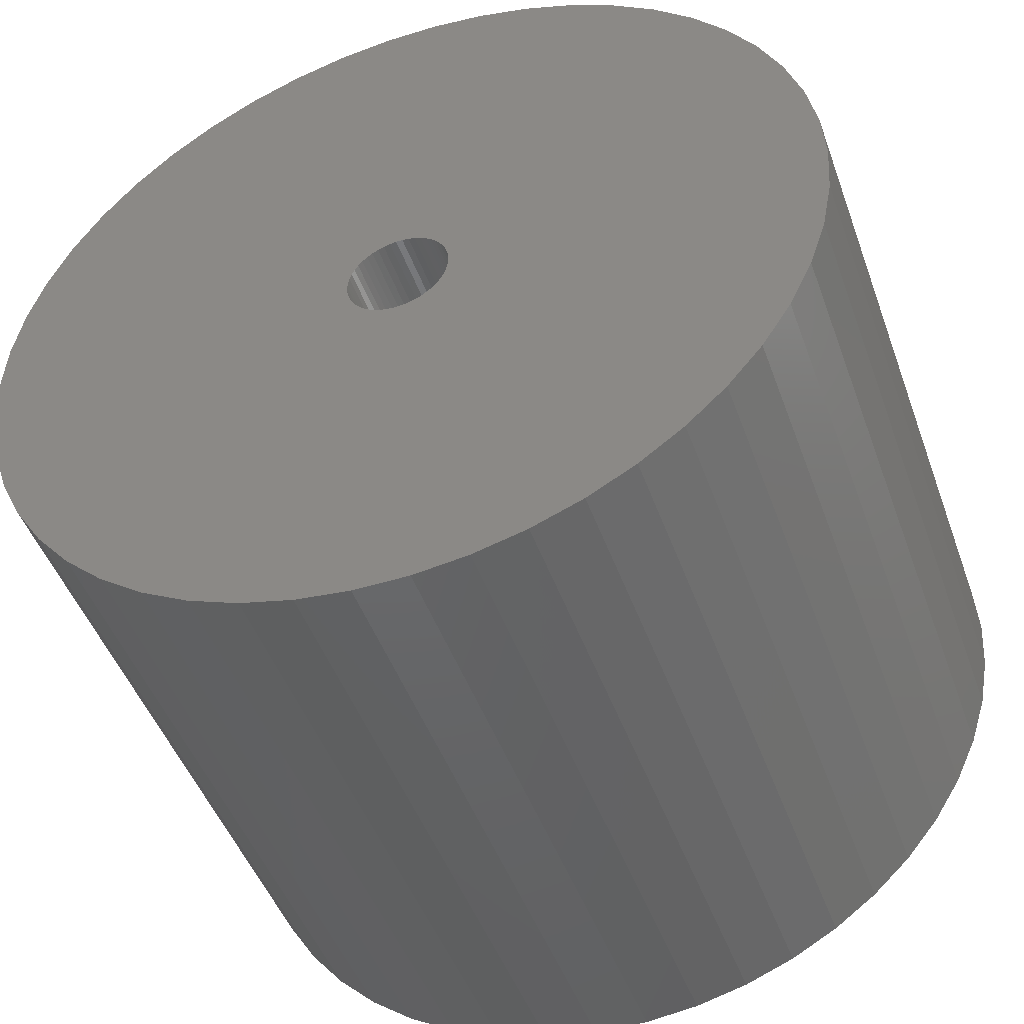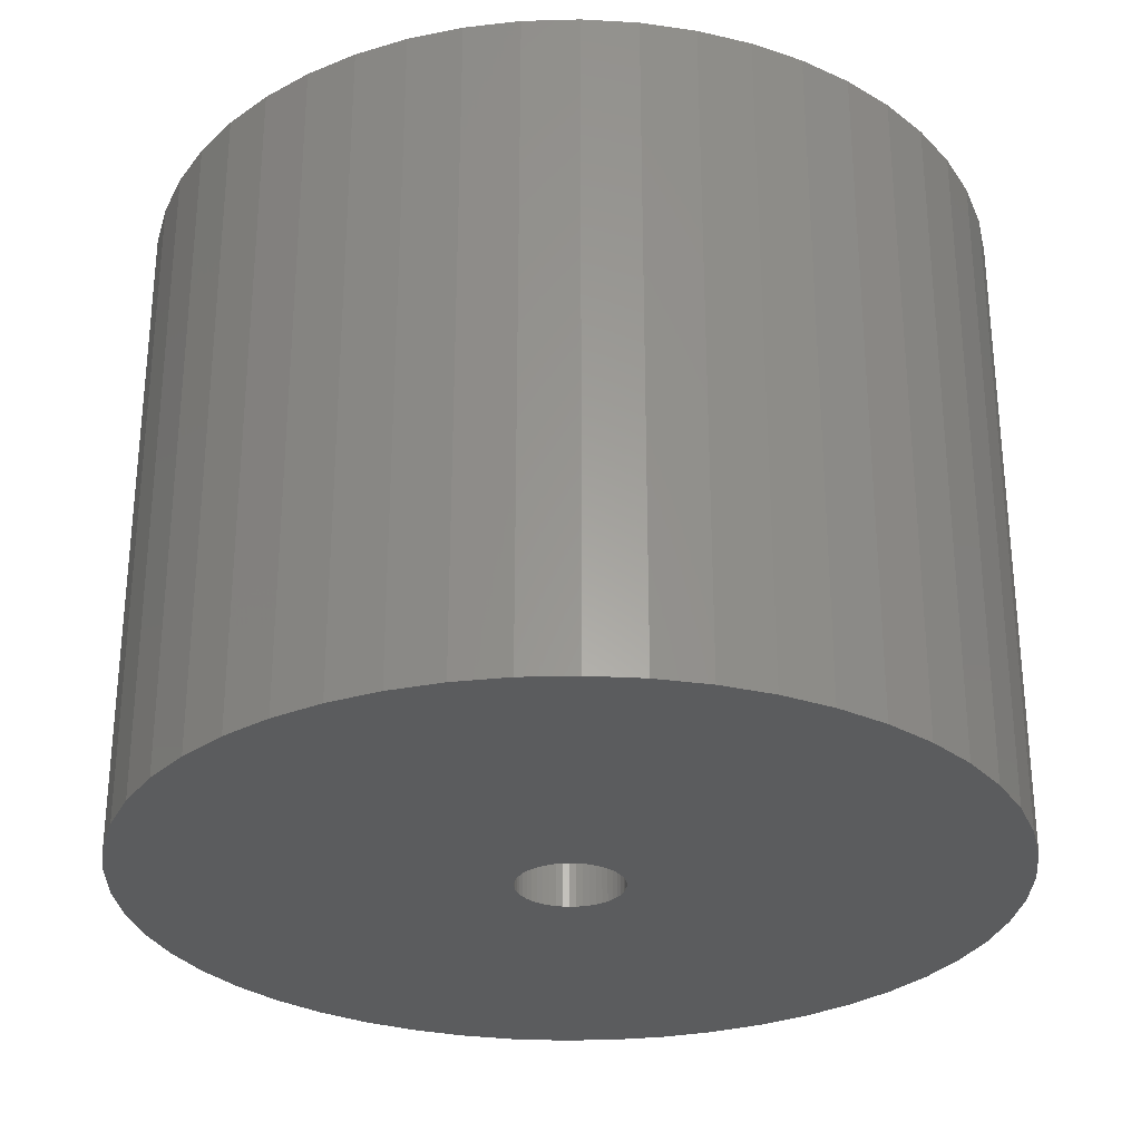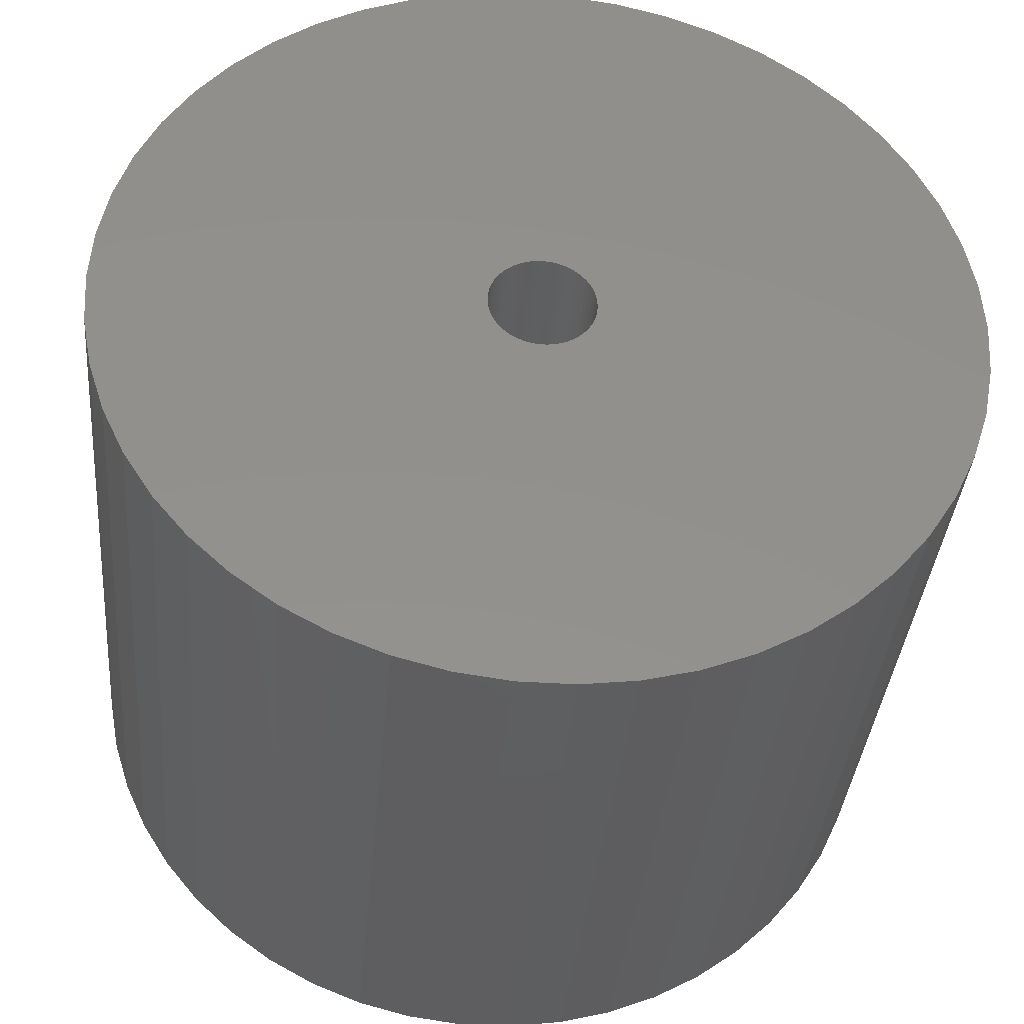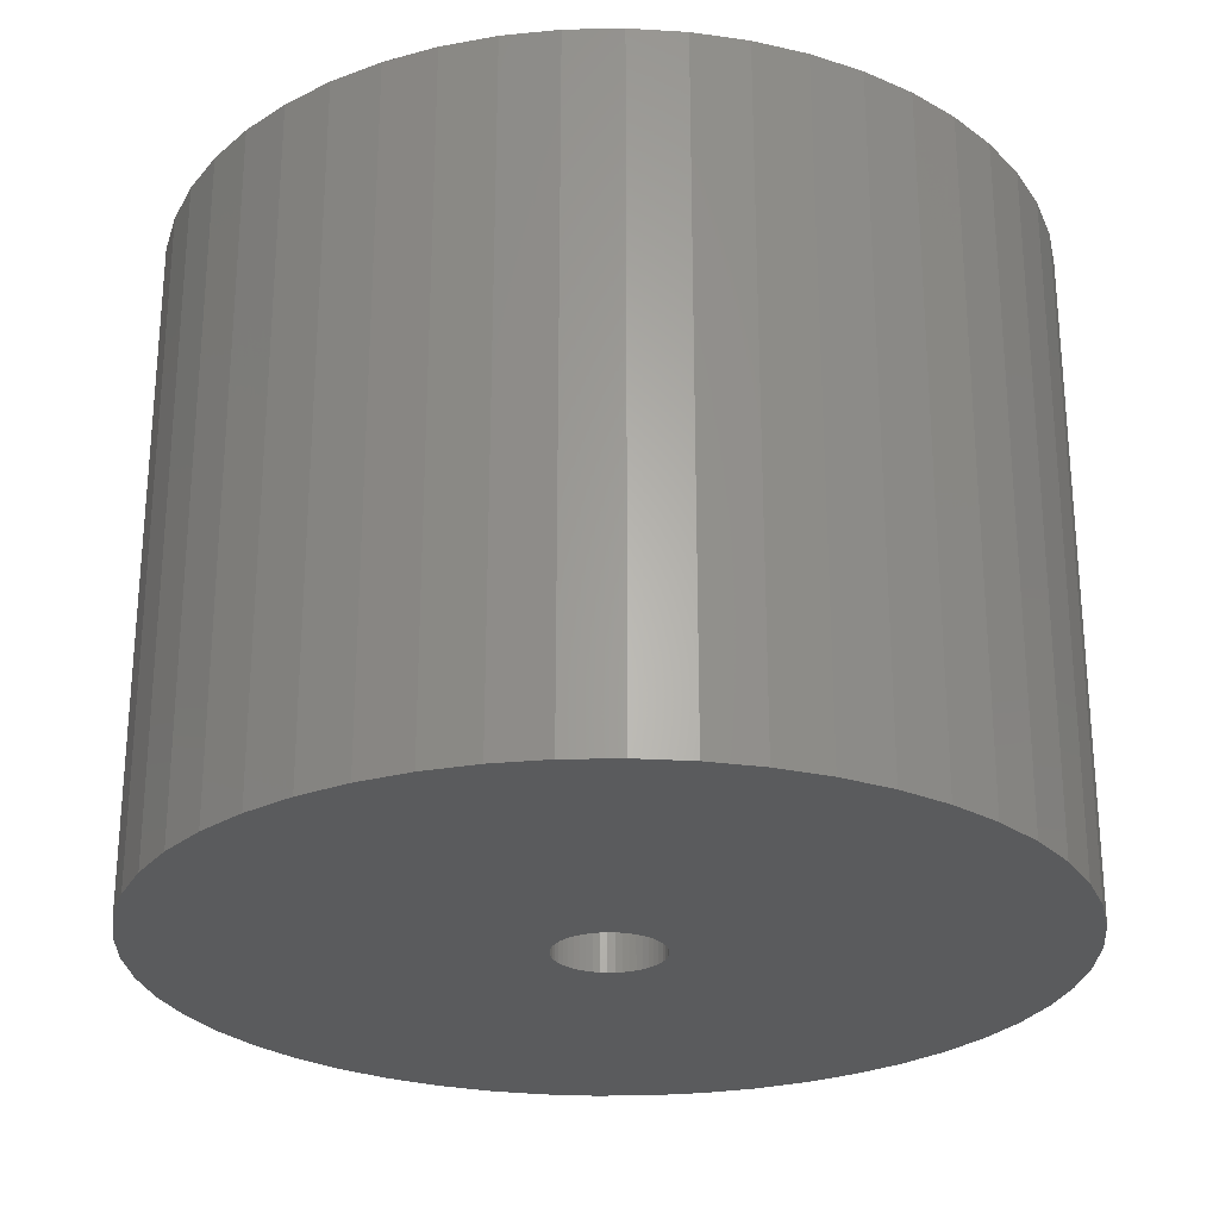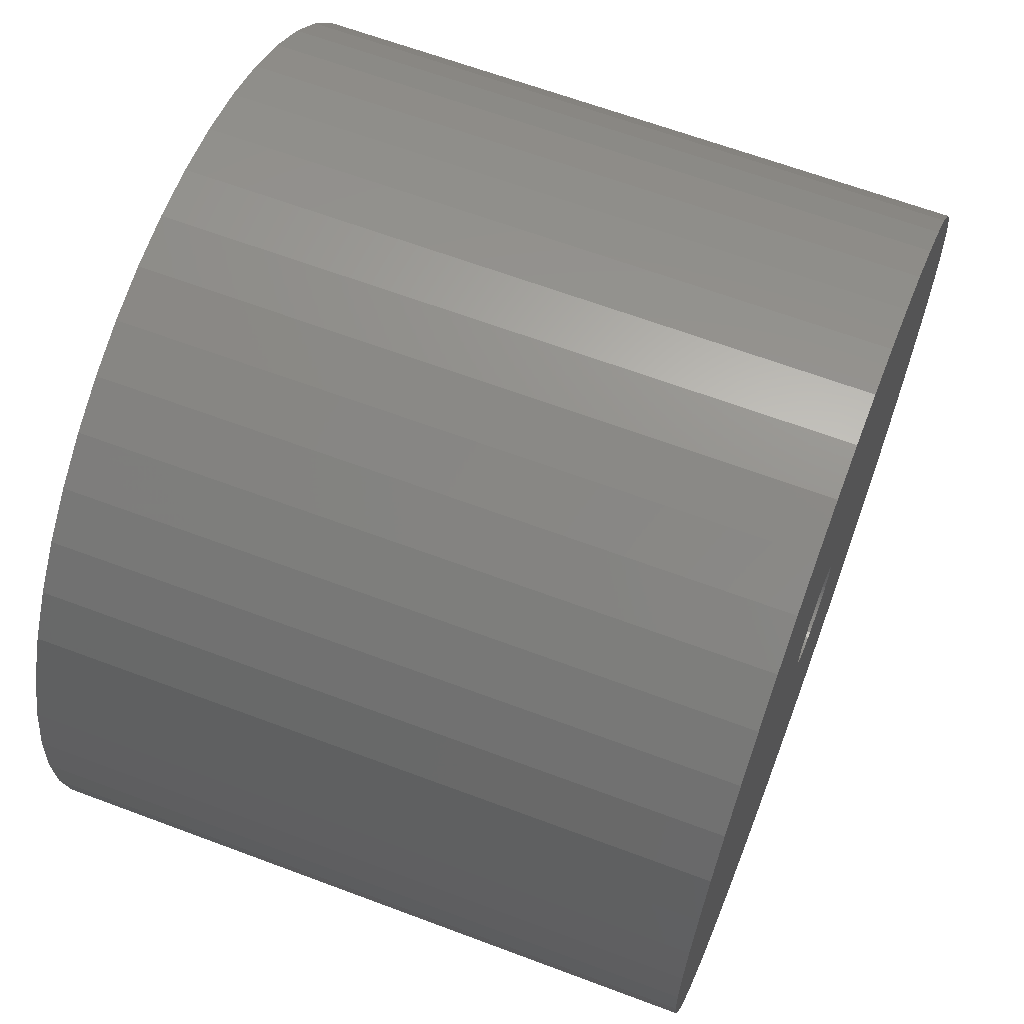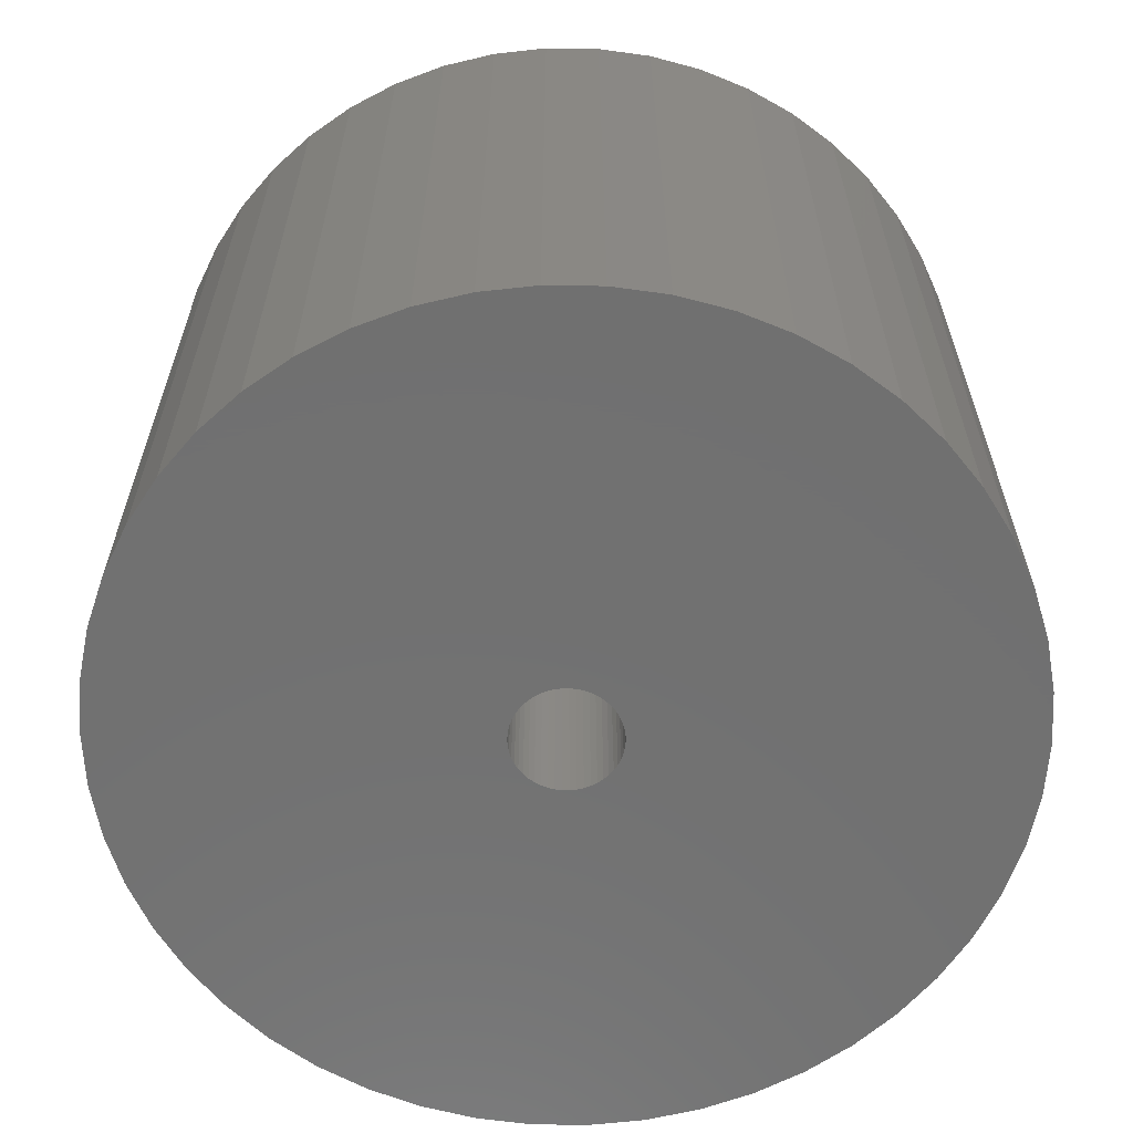
<metadata>
{"format":"stl","ext":"stl","renderer":"f3d","projection":"perspective","resolution":1024,"background":"white","views":[{"elev":-47.2,"azim":19.4,"up":"+Y"},{"elev":-29.1,"azim":52.8,"up":"+Z"},{"elev":-36.7,"azim":175.0,"up":"+Y"},{"elev":-26.2,"azim":-99.0,"up":"+Z"},{"elev":64.0,"azim":-69.2,"up":"+Y"},{"elev":-62.7,"azim":35.2,"up":"+Z"}]}
</metadata>
<code>
# stl→obj: 200 verts, 400 faces
v 22.5 0 17.5
v 22.32 2.82 -17.5
v 22.32 2.82 17.5
v 22.5 0 -17.5
v -22.5 0 -17.5
v -22.32 2.82 17.5
v -22.32 2.82 -17.5
v -22.5 0 17.5
v 1.413 22.46 -17.5
v -1.413 22.46 17.5
v 1.413 22.46 17.5
v -1.413 22.46 -17.5
v 16.4 15.4 -17.5
v 14.34 17.34 17.5
v 16.4 15.4 17.5
v 14.34 17.34 -17.5
v -14.34 17.34 -17.5
v -16.4 15.4 17.5
v -14.34 17.34 17.5
v -16.4 15.4 -17.5
v -6.953 21.4 -17.5
v -9.58 20.36 17.5
v -6.953 21.4 17.5
v -9.58 20.36 -17.5
v 20.92 8.283 17.5
v 19.72 10.84 -17.5
v 19.72 10.84 17.5
v 20.92 8.283 -17.5
v 9.58 20.36 -17.5
v 6.953 21.4 17.5
v 9.58 20.36 17.5
v 6.953 21.4 -17.5
v 12.06 19 17.5
v 12.06 19 -17.5
v -20.92 8.283 -17.5
v -19.72 10.84 17.5
v -19.72 10.84 -17.5
v -20.92 8.283 17.5
v -18.2 13.23 17.5
v -18.2 13.23 -17.5
v -21.79 5.596 17.5
v -21.79 5.596 -17.5
v -12.06 19 -17.5
v -12.06 19 17.5
v -4.216 22.1 17.5
v -4.216 22.1 -17.5
v -6.953 -21.4 -17.5
v -4.216 -22.1 17.5
v -6.953 -21.4 17.5
v -4.216 -22.1 -17.5
v 1.413 -22.46 -17.5
v 4.216 -22.1 17.5
v 1.413 -22.46 17.5
v 4.216 -22.1 -17.5
v 21.79 5.596 17.5
v 21.79 5.596 -17.5
v 18.2 13.23 17.5
v 18.2 13.23 -17.5
v 4.216 22.1 17.5
v 4.216 22.1 -17.5
v 2.75 0 17.5
v 2.728 0.3447 17.5
v 22.32 -2.82 17.5
v 2.664 0.6839 17.5
v 2.728 -0.3447 17.5
v 2.557 1.012 17.5
v 21.79 -5.596 17.5
v 2.41 1.325 17.5
v 2.664 -0.6839 17.5
v 2.225 1.616 17.5
v 20.92 -8.283 17.5
v 2.005 1.883 17.5
v 2.557 -1.012 17.5
v 1.753 2.119 17.5
v 19.72 -10.84 17.5
v 1.474 2.322 17.5
v 2.41 -1.325 17.5
v 1.171 2.488 17.5
v 18.2 -13.23 17.5
v 0.8498 2.615 17.5
v 2.225 -1.616 17.5
v 16.4 -15.4 17.5
v 0.5153 2.701 17.5
v 0.1727 2.745 17.5
v -0.1727 2.745 17.5
v -0.5153 2.701 17.5
v -0.8498 2.615 17.5
v -1.171 2.488 17.5
v -1.474 2.322 17.5
v -1.753 2.119 17.5
v -2.005 1.883 17.5
v -2.225 1.616 17.5
v 2.005 -1.883 17.5
v 14.34 -17.34 17.5
v 1.753 -2.119 17.5
v 12.06 -19 17.5
v 1.474 -2.322 17.5
v 9.58 -20.36 17.5
v 1.171 -2.488 17.5
v 6.953 -21.4 17.5
v 0.8498 -2.615 17.5
v 0.5153 -2.701 17.5
v 0.1727 -2.745 17.5
v -0.1727 -2.745 17.5
v -1.413 -22.46 17.5
v -0.5153 -2.701 17.5
v -0.8498 -2.615 17.5
v -1.171 -2.488 17.5
v -9.58 -20.36 17.5
v -1.474 -2.322 17.5
v -12.06 -19 17.5
v -1.753 -2.119 17.5
v -14.34 -17.34 17.5
v -2.005 -1.883 17.5
v -16.4 -15.4 17.5
v -2.225 -1.616 17.5
v -18.2 -13.23 17.5
v -2.41 -1.325 17.5
v -19.72 -10.84 17.5
v -2.557 -1.012 17.5
v -20.92 -8.283 17.5
v -2.664 -0.6839 17.5
v -21.79 -5.596 17.5
v -2.728 -0.3447 17.5
v -22.32 -2.82 17.5
v -2.75 0 17.5
v -2.41 1.325 17.5
v -2.557 1.012 17.5
v -2.664 0.6839 17.5
v -2.728 0.3447 17.5
v 22.32 -2.82 -17.5
v 20.92 -8.283 -17.5
v 19.72 -10.84 -17.5
v -19.72 -10.84 -17.5
v -20.92 -8.283 -17.5
v -22.32 -2.82 -17.5
v 6.953 -21.4 -17.5
v 9.58 -20.36 -17.5
v 21.79 -5.596 -17.5
v 12.06 -19 -17.5
v 14.34 -17.34 -17.5
v 16.4 -15.4 -17.5
v 18.2 -13.23 -17.5
v -1.413 -22.46 -17.5
v -9.58 -20.36 -17.5
v -16.4 -15.4 -17.5
v -14.34 -17.34 -17.5
v -18.2 -13.23 -17.5
v -21.79 -5.596 -17.5
v 2.75 0 -17.5
v 2.728 -0.3447 -17.5
v 2.664 -0.6839 -17.5
v 2.728 0.3447 -17.5
v 2.557 -1.012 -17.5
v 2.41 -1.325 -17.5
v 2.664 0.6839 -17.5
v 2.225 -1.616 -17.5
v 2.005 -1.883 -17.5
v 2.557 1.012 -17.5
v 1.753 -2.119 -17.5
v 1.474 -2.322 -17.5
v 2.41 1.325 -17.5
v 1.171 -2.488 -17.5
v 0.8498 -2.615 -17.5
v 2.225 1.616 -17.5
v 0.5153 -2.701 -17.5
v 0.1727 -2.745 -17.5
v -0.1727 -2.745 -17.5
v -0.5153 -2.701 -17.5
v -0.8498 -2.615 -17.5
v -1.171 -2.488 -17.5
v -1.474 -2.322 -17.5
v -12.06 -19 -17.5
v -1.753 -2.119 -17.5
v -2.005 -1.883 -17.5
v -2.225 -1.616 -17.5
v 2.005 1.883 -17.5
v 1.753 2.119 -17.5
v 1.474 2.322 -17.5
v 1.171 2.488 -17.5
v 0.8498 2.615 -17.5
v 0.5153 2.701 -17.5
v 0.1727 2.745 -17.5
v -0.1727 2.745 -17.5
v -0.5153 2.701 -17.5
v -0.8498 2.615 -17.5
v -1.171 2.488 -17.5
v -1.474 2.322 -17.5
v -1.753 2.119 -17.5
v -2.005 1.883 -17.5
v -2.225 1.616 -17.5
v -2.41 1.325 -17.5
v -2.557 1.012 -17.5
v -2.664 0.6839 -17.5
v -2.728 0.3447 -17.5
v -2.75 0 -17.5
v -2.41 -1.325 -17.5
v -2.557 -1.012 -17.5
v -2.664 -0.6839 -17.5
v -2.728 -0.3447 -17.5
f 1 2 3
f 2 1 4
f 5 6 7
f 6 5 8
f 9 10 11
f 10 9 12
f 13 14 15
f 14 13 16
f 17 18 19
f 18 17 20
f 21 22 23
f 22 21 24
f 25 26 27
f 26 25 28
f 29 30 31
f 30 29 32
f 16 33 14
f 33 16 34
f 35 36 37
f 36 35 38
f 37 39 40
f 39 37 36
f 7 41 42
f 41 7 6
f 43 19 44
f 19 43 17
f 12 45 10
f 45 12 46
f 47 48 49
f 48 47 50
f 51 52 53
f 52 51 54
f 55 28 25
f 28 55 56
f 3 56 55
f 56 3 2
f 57 13 15
f 13 57 58
f 27 58 57
f 58 27 26
f 32 59 30
f 59 32 60
f 60 11 59
f 11 60 9
f 34 31 33
f 31 34 29
f 61 1 3
f 62 3 55
f 1 61 63
f 64 55 25
f 65 63 61
f 66 25 27
f 63 65 67
f 68 27 57
f 69 67 65
f 70 57 15
f 67 69 71
f 72 15 14
f 73 71 69
f 74 14 33
f 71 73 75
f 76 33 31
f 77 75 73
f 78 31 30
f 75 77 79
f 80 30 59
f 81 79 77
f 79 81 82
f 3 62 61
f 55 64 62
f 25 66 64
f 27 68 66
f 57 70 68
f 15 72 70
f 14 74 72
f 33 76 74
f 83 59 11
f 31 78 76
f 30 80 78
f 59 83 80
f 11 84 83
f 11 85 84
f 10 85 11
f 85 10 86
f 45 86 10
f 86 45 87
f 23 87 45
f 87 23 88
f 22 88 23
f 88 22 89
f 44 89 22
f 89 44 90
f 19 90 44
f 90 19 91
f 18 91 19
f 91 18 92
f 93 82 81
f 82 93 94
f 95 94 93
f 94 95 96
f 97 96 95
f 96 97 98
f 99 98 97
f 98 99 100
f 101 100 99
f 100 101 52
f 102 52 101
f 52 102 53
f 103 53 102
f 104 53 103
f 105 104 106
f 48 106 107
f 49 107 108
f 104 105 53
f 109 108 110
f 111 110 112
f 113 112 114
f 115 114 116
f 117 116 118
f 119 118 120
f 121 120 122
f 123 122 124
f 125 124 126
f 39 92 18
f 106 48 105
f 92 39 127
f 107 49 48
f 36 127 39
f 108 109 49
f 127 36 128
f 110 111 109
f 38 128 36
f 112 113 111
f 128 38 129
f 114 115 113
f 41 129 38
f 116 117 115
f 129 41 130
f 118 119 117
f 6 130 41
f 120 121 119
f 130 6 126
f 122 123 121
f 8 126 6
f 124 125 123
f 126 8 125
f 46 23 45
f 23 46 21
f 63 4 1
f 4 63 131
f 75 132 71
f 132 75 133
f 134 121 135
f 121 134 119
f 136 8 5
f 8 136 125
f 137 98 100
f 98 137 138
f 54 100 52
f 100 54 137
f 40 18 20
f 18 40 39
f 42 38 35
f 38 42 41
f 24 44 22
f 44 24 43
f 71 139 67
f 139 71 132
f 67 131 63
f 131 67 139
f 138 96 98
f 96 138 140
f 141 82 94
f 82 141 142
f 82 143 79
f 143 82 142
f 144 53 105
f 53 144 51
f 145 49 109
f 49 145 47
f 146 113 115
f 113 146 147
f 140 94 96
f 94 140 141
f 79 133 75
f 133 79 143
f 50 105 48
f 105 50 144
f 148 119 134
f 119 148 117
f 135 123 149
f 123 135 121
f 150 4 131
f 151 131 139
f 4 150 2
f 152 139 132
f 153 2 150
f 154 132 133
f 2 153 56
f 155 133 143
f 156 56 153
f 157 143 142
f 56 156 28
f 158 142 141
f 159 28 156
f 160 141 140
f 28 159 26
f 161 140 138
f 162 26 159
f 163 138 137
f 26 162 58
f 164 137 54
f 165 58 162
f 58 165 13
f 131 151 150
f 139 152 151
f 132 154 152
f 133 155 154
f 143 157 155
f 142 158 157
f 141 160 158
f 140 161 160
f 166 54 51
f 138 163 161
f 137 164 163
f 54 166 164
f 51 167 166
f 51 168 167
f 144 168 51
f 168 144 169
f 50 169 144
f 169 50 170
f 47 170 50
f 170 47 171
f 145 171 47
f 171 145 172
f 173 172 145
f 172 173 174
f 147 174 173
f 174 147 175
f 146 175 147
f 175 146 176
f 177 13 165
f 13 177 16
f 178 16 177
f 16 178 34
f 179 34 178
f 34 179 29
f 180 29 179
f 29 180 32
f 181 32 180
f 32 181 60
f 182 60 181
f 60 182 9
f 183 9 182
f 184 9 183
f 12 184 185
f 46 185 186
f 21 186 187
f 184 12 9
f 24 187 188
f 43 188 189
f 17 189 190
f 20 190 191
f 40 191 192
f 37 192 193
f 35 193 194
f 42 194 195
f 7 195 196
f 148 176 146
f 185 46 12
f 176 148 197
f 186 21 46
f 134 197 148
f 187 24 21
f 197 134 198
f 188 43 24
f 135 198 134
f 189 17 43
f 198 135 199
f 190 20 17
f 149 199 135
f 191 40 20
f 199 149 200
f 192 37 40
f 136 200 149
f 193 35 37
f 200 136 196
f 194 42 35
f 5 196 136
f 195 7 42
f 196 5 7
f 149 125 136
f 125 149 123
f 146 117 148
f 117 146 115
f 173 109 111
f 109 173 145
f 147 111 113
f 111 147 173
f 150 62 153
f 62 150 61
f 126 195 130
f 195 126 196
f 184 84 85
f 84 184 183
f 167 104 103
f 104 167 168
f 158 95 93
f 95 158 160
f 178 72 74
f 72 178 177
f 190 90 91
f 90 190 189
f 187 87 88
f 87 187 186
f 159 68 162
f 68 159 66
f 181 78 80
f 78 181 180
f 179 74 76
f 74 179 178
f 127 191 92
f 191 127 192
f 92 190 91
f 190 92 191
f 188 88 89
f 88 188 187
f 186 86 87
f 86 186 185
f 166 103 102
f 103 166 167
f 156 66 159
f 66 156 64
f 153 64 156
f 64 153 62
f 165 72 177
f 72 165 70
f 162 70 165
f 70 162 68
f 182 80 83
f 80 182 181
f 183 83 84
f 83 183 182
f 180 76 78
f 76 180 179
f 128 192 127
f 192 128 193
f 129 193 128
f 193 129 194
f 130 194 129
f 194 130 195
f 189 89 90
f 89 189 188
f 185 85 86
f 85 185 184
f 151 61 150
f 61 151 65
f 158 81 157
f 81 158 93
f 174 114 112
f 114 174 175
f 161 99 97
f 99 161 163
f 163 101 99
f 101 163 164
f 154 69 152
f 69 154 73
f 152 65 151
f 65 152 69
f 155 73 154
f 73 155 77
f 157 77 155
f 77 157 81
f 114 176 116
f 176 114 175
f 118 198 120
f 198 118 197
f 124 196 126
f 196 124 200
f 122 200 124
f 200 122 199
f 120 199 122
f 199 120 198
f 160 97 95
f 97 160 161
f 164 102 101
f 102 164 166
f 168 106 104
f 106 168 169
f 169 107 106
f 107 169 170
f 116 197 118
f 197 116 176
f 171 110 108
f 110 171 172
f 172 112 110
f 112 172 174
f 170 108 107
f 108 170 171

</code>
